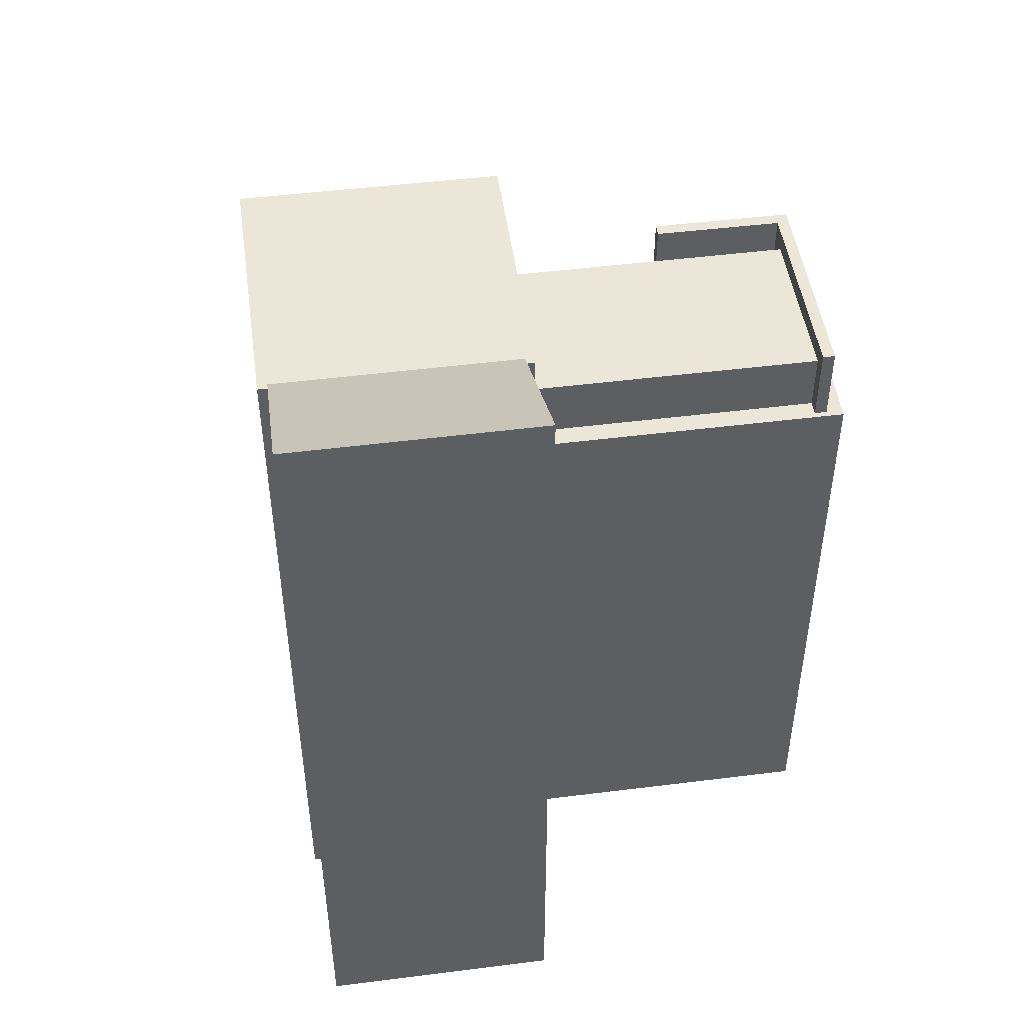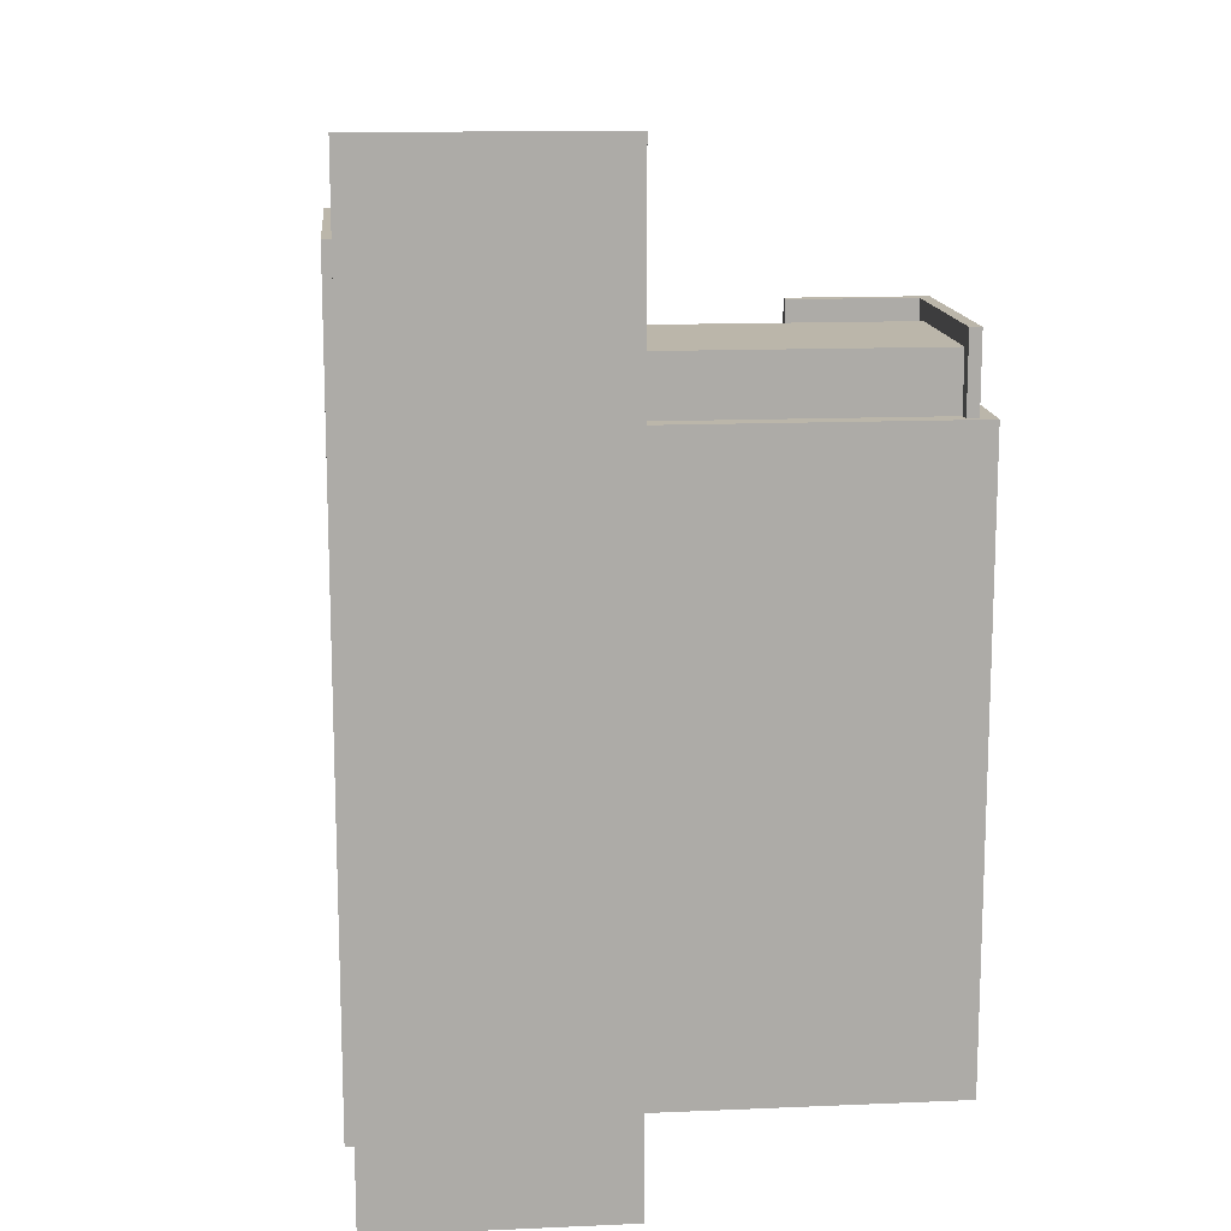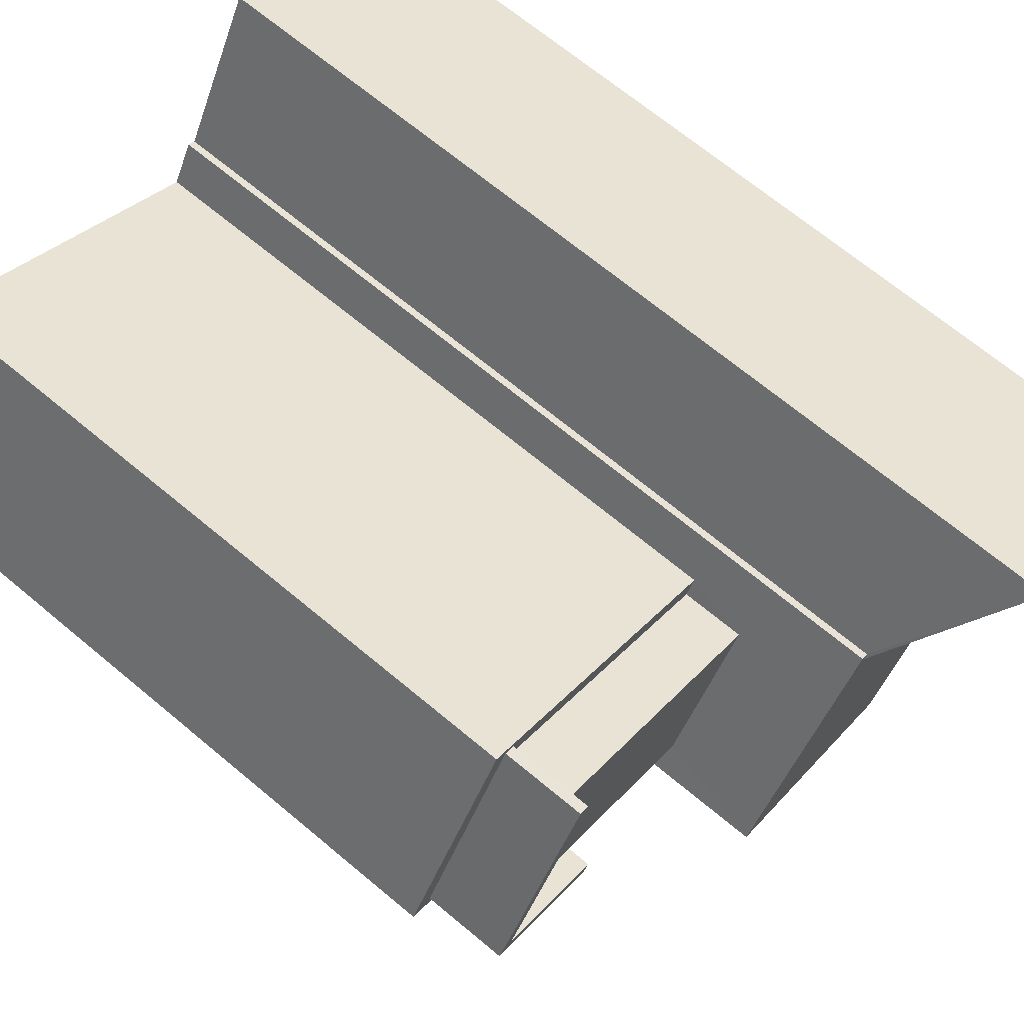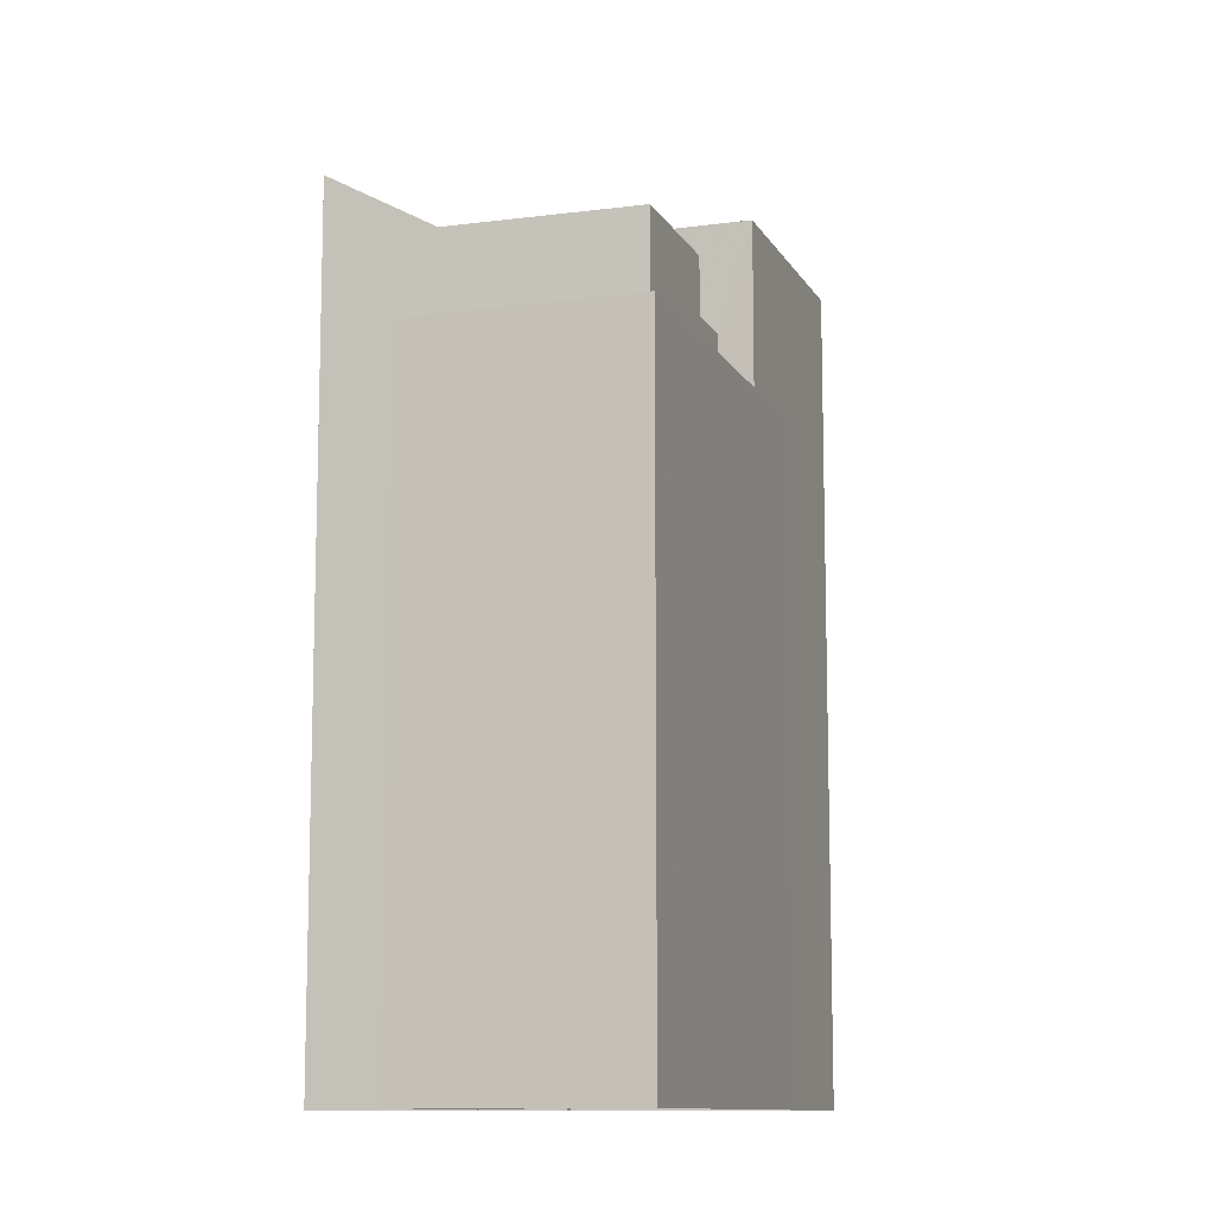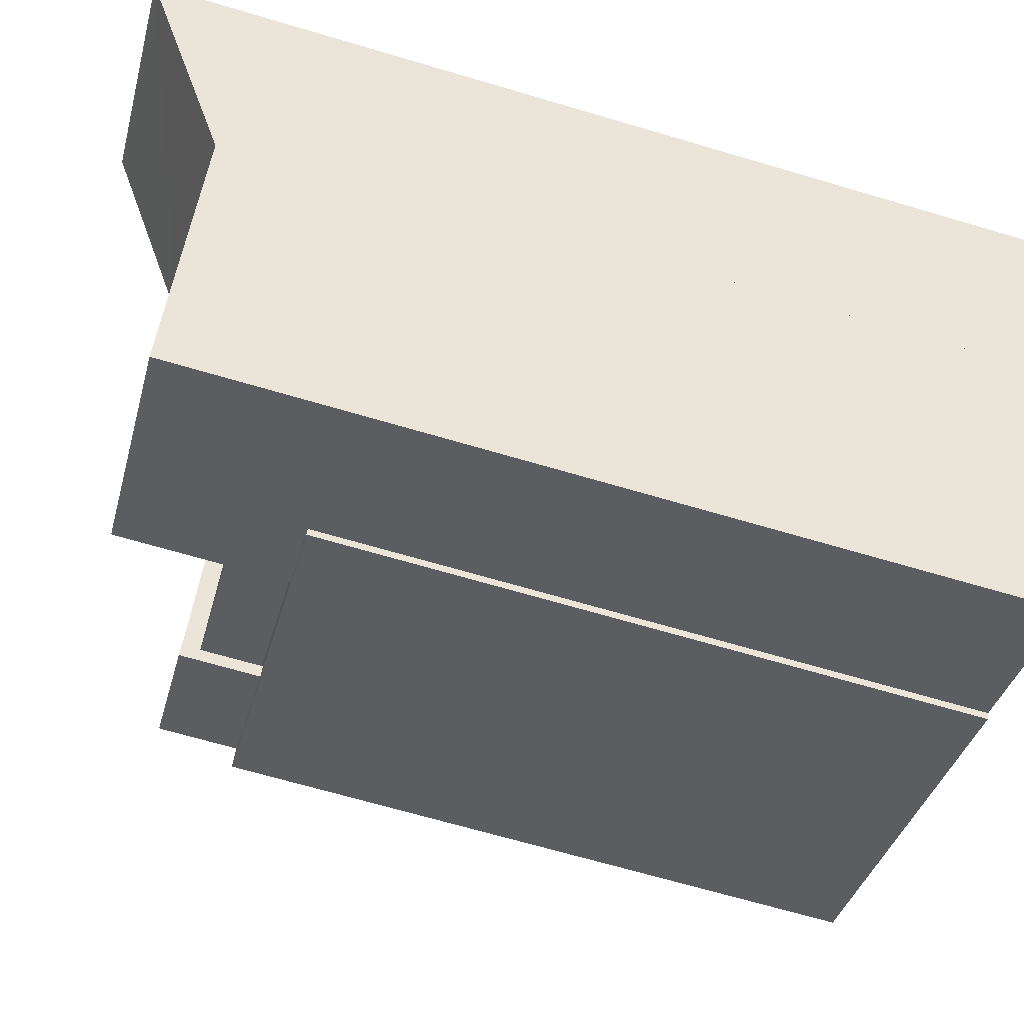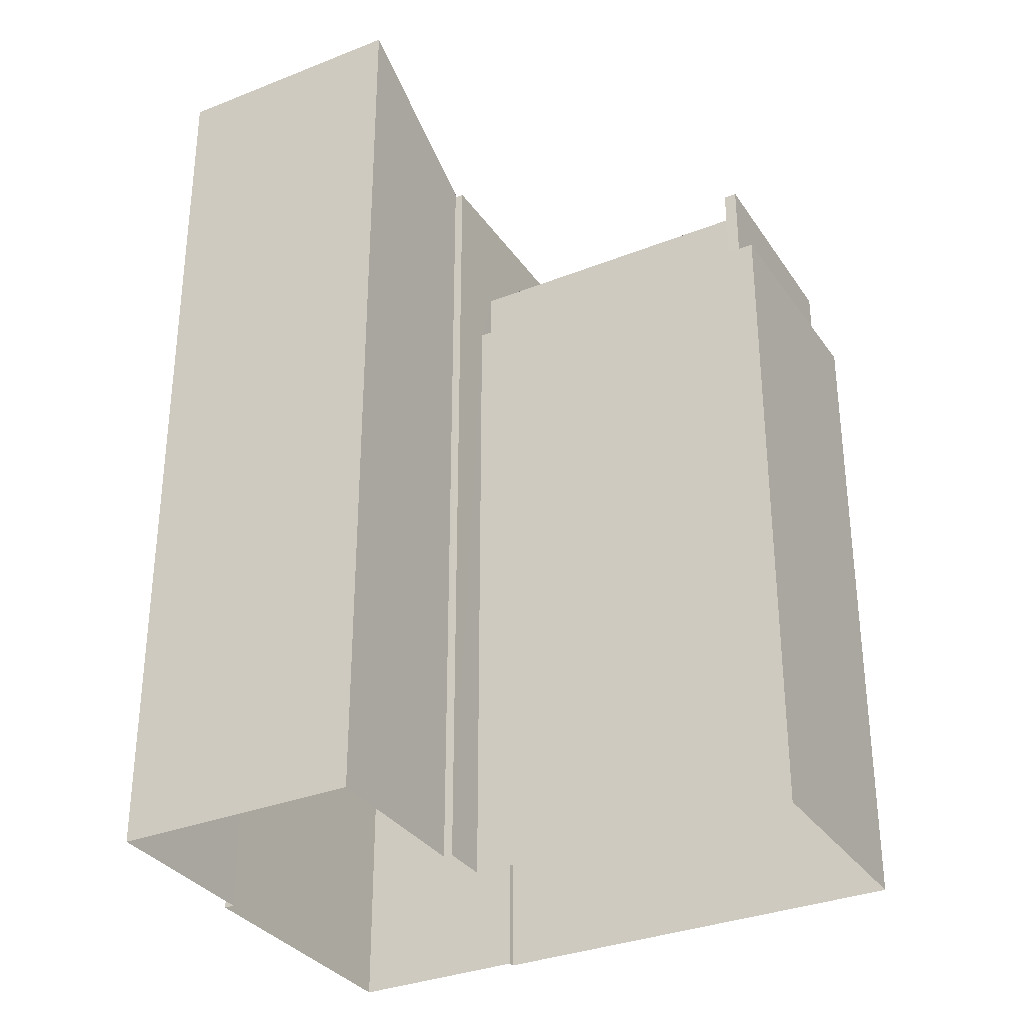
<metadata>
{"format":"obj","ext":"obj","renderer":"f3d","projection":"perspective","resolution":1024,"background":"white","views":[{"elev":49.2,"azim":141.6,"up":"+Z"},{"elev":14.0,"azim":144.1,"up":"+Z"},{"elev":68.9,"azim":-50.2,"up":"+Y"},{"elev":-10.9,"azim":-102.0,"up":"+Z"},{"elev":-67.8,"azim":73.5,"up":"+Y"},{"elev":-32.6,"azim":178.5,"up":"+Z"}]}
</metadata>
<code>
v -1.163e+04 -3.433e+04 36.36
v -1.162e+04 -3.433e+04 36.36
v -1.163e+04 -3.433e+04 36.36
v -1.164e+04 -3.434e+04 36.36
v -1.164e+04 -3.433e+04 36.36
v -1.163e+04 -3.433e+04 36.36
v -1.163e+04 -3.434e+04 36.36
v -1.163e+04 -3.434e+04 36.36
v -1.163e+04 -3.434e+04 36.36
v -1.163e+04 -3.433e+04 36.36
v -1.163e+04 -3.434e+04 36.36
v -1.163e+04 -3.434e+04 36.36
v -1.163e+04 -3.434e+04 50.96
v -1.164e+04 -3.433e+04 50.96
v -1.164e+04 -3.434e+04 50.96
v -1.163e+04 -3.434e+04 50.96
v -1.164e+04 -3.433e+04 51.36
v -1.164e+04 -3.433e+04 51.36
v -1.164e+04 -3.434e+04 51.36
v -1.164e+04 -3.434e+04 51.36
v -1.164e+04 -3.434e+04 51.36
v -1.164e+04 -3.434e+04 51.36
v -1.163e+04 -3.433e+04 49.69
v -1.164e+04 -3.433e+04 49.69
v -1.164e+04 -3.433e+04 49.69
v -1.163e+04 -3.434e+04 49.69
v -1.163e+04 -3.434e+04 49.69
v -1.163e+04 -3.434e+04 49.69
v -1.163e+04 -3.434e+04 49.69
v -1.164e+04 -3.434e+04 49.69
v -1.164e+04 -3.434e+04 49.69
v -1.164e+04 -3.434e+04 49.69
v -1.163e+04 -3.434e+04 49.69
v -1.164e+04 -3.434e+04 49.69
v -1.164e+04 -3.434e+04 49.69
v -1.164e+04 -3.433e+04 49.69
v -1.164e+04 -3.433e+04 49.69
v -1.164e+04 -3.434e+04 49.69
v -1.163e+04 -3.434e+04 53.17
v -1.163e+04 -3.434e+04 53.17
v -1.163e+04 -3.434e+04 53.17
v -1.163e+04 -3.434e+04 53.17
v -1.163e+04 -3.433e+04 53.17
v -1.163e+04 -3.433e+04 53.17
v -1.163e+04 -3.434e+04 53.17
v -1.163e+04 -3.433e+04 53.17
v -1.162e+04 -3.433e+04 55.21
v -1.163e+04 -3.433e+04 55.21
f 1 2 3
f 4 5 6
f 7 8 9
f 2 7 3
f 10 3 6
f 4 11 12
f 11 7 9
f 4 6 11
f 3 7 6
f 6 7 11
f 13 14 15
f 16 13 15
f 17 18 19
f 20 19 21
f 21 19 22
f 19 18 22
f 23 24 25
f 26 23 25
f 27 28 29
f 24 30 31
f 32 30 28
f 27 33 34
f 34 33 35
f 36 26 25
f 25 24 37
f 31 37 24
f 34 35 38
f 30 32 31
f 34 32 27
f 32 28 27
f 39 40 41
f 41 40 42
f 42 43 44
f 40 39 45
f 44 43 46
f 40 43 42
f 47 48 43
f 40 47 43
f 33 15 35
f 33 16 15
f 26 36 14
f 13 26 14
f 15 38 35
f 38 15 19
f 19 15 17
f 25 14 36
f 17 14 25
f 15 14 17
f 37 31 22
f 18 37 22
f 25 18 17
f 25 37 18
f 34 19 20
f 34 38 19
f 34 20 21
f 32 34 21
f 22 32 21
f 22 31 32
f 11 28 12
f 11 29 28
f 30 12 28
f 30 4 12
f 30 24 5
f 4 30 5
f 6 5 24
f 23 6 24
f 11 9 29
f 9 41 29
f 29 42 27
f 29 41 42
f 8 41 9
f 8 39 41
f 10 6 23
f 10 23 44
f 44 13 42
f 27 16 33
f 42 16 27
f 13 23 26
f 13 16 42
f 23 13 44
f 3 10 44
f 46 3 44
f 45 39 8
f 7 45 8
f 47 45 2
f 2 45 7
f 40 45 47
f 3 46 1
f 46 48 1
f 43 48 46
f 48 2 1
f 48 47 2

</code>
